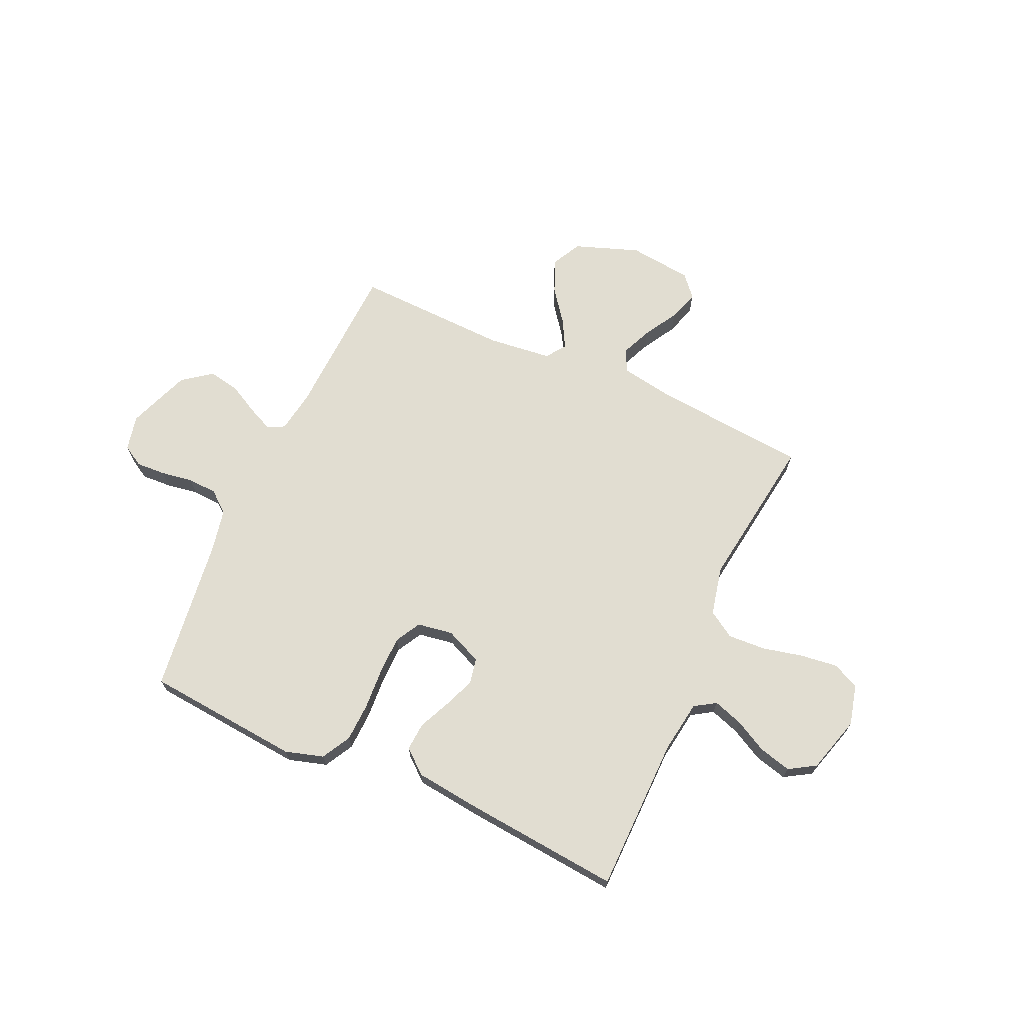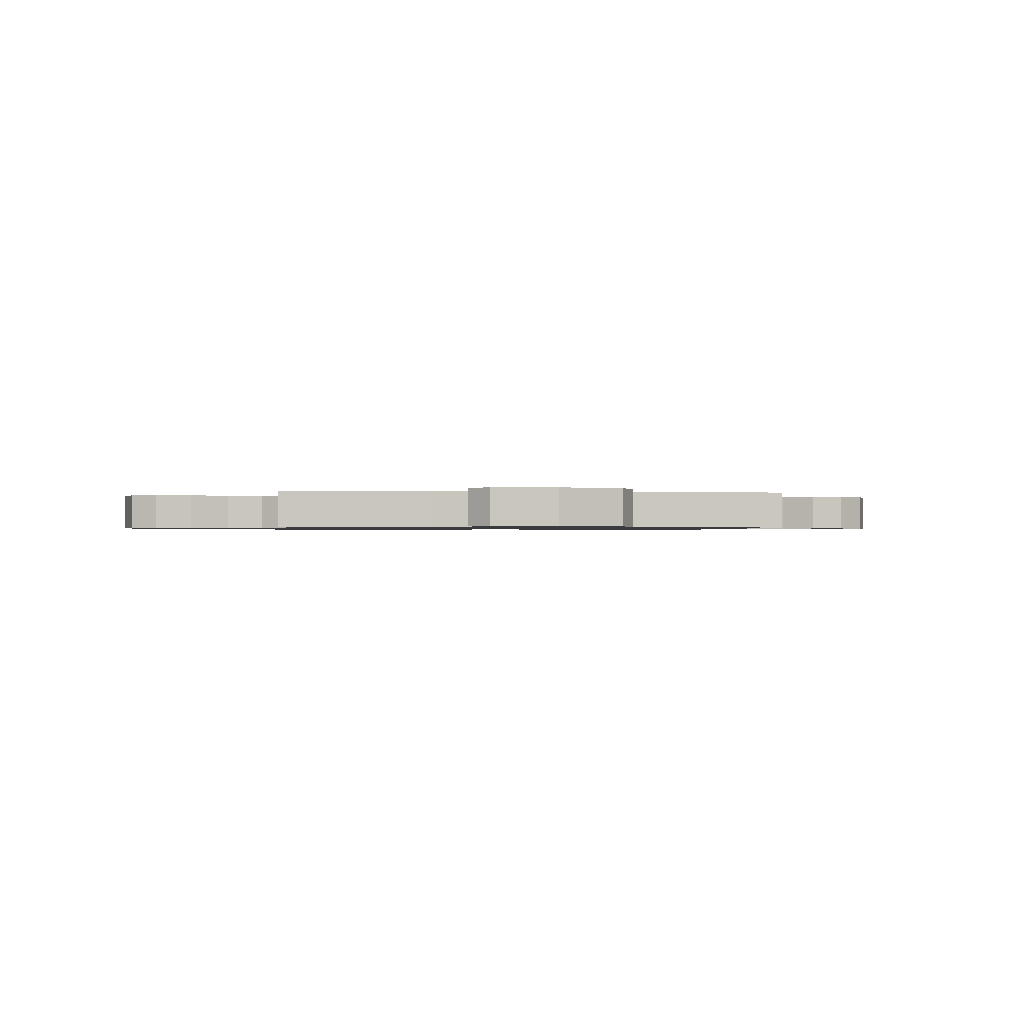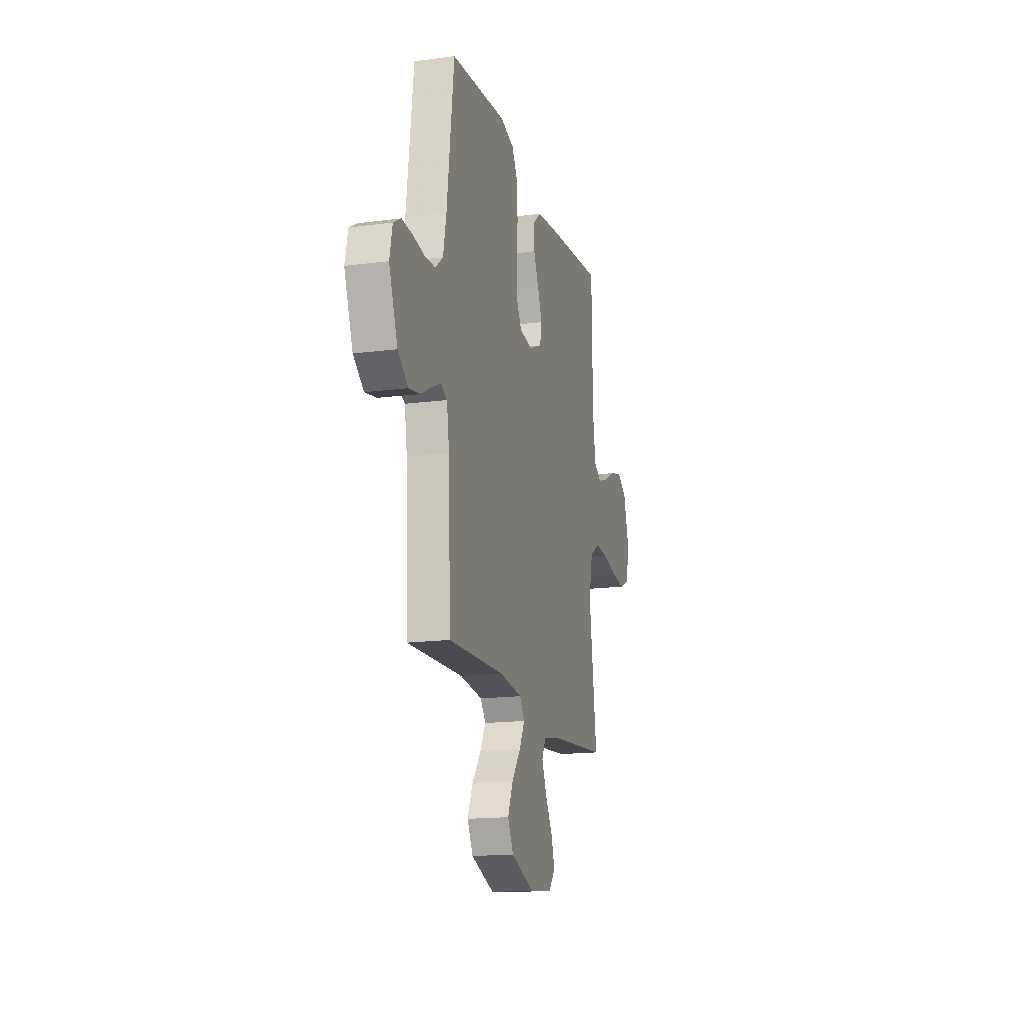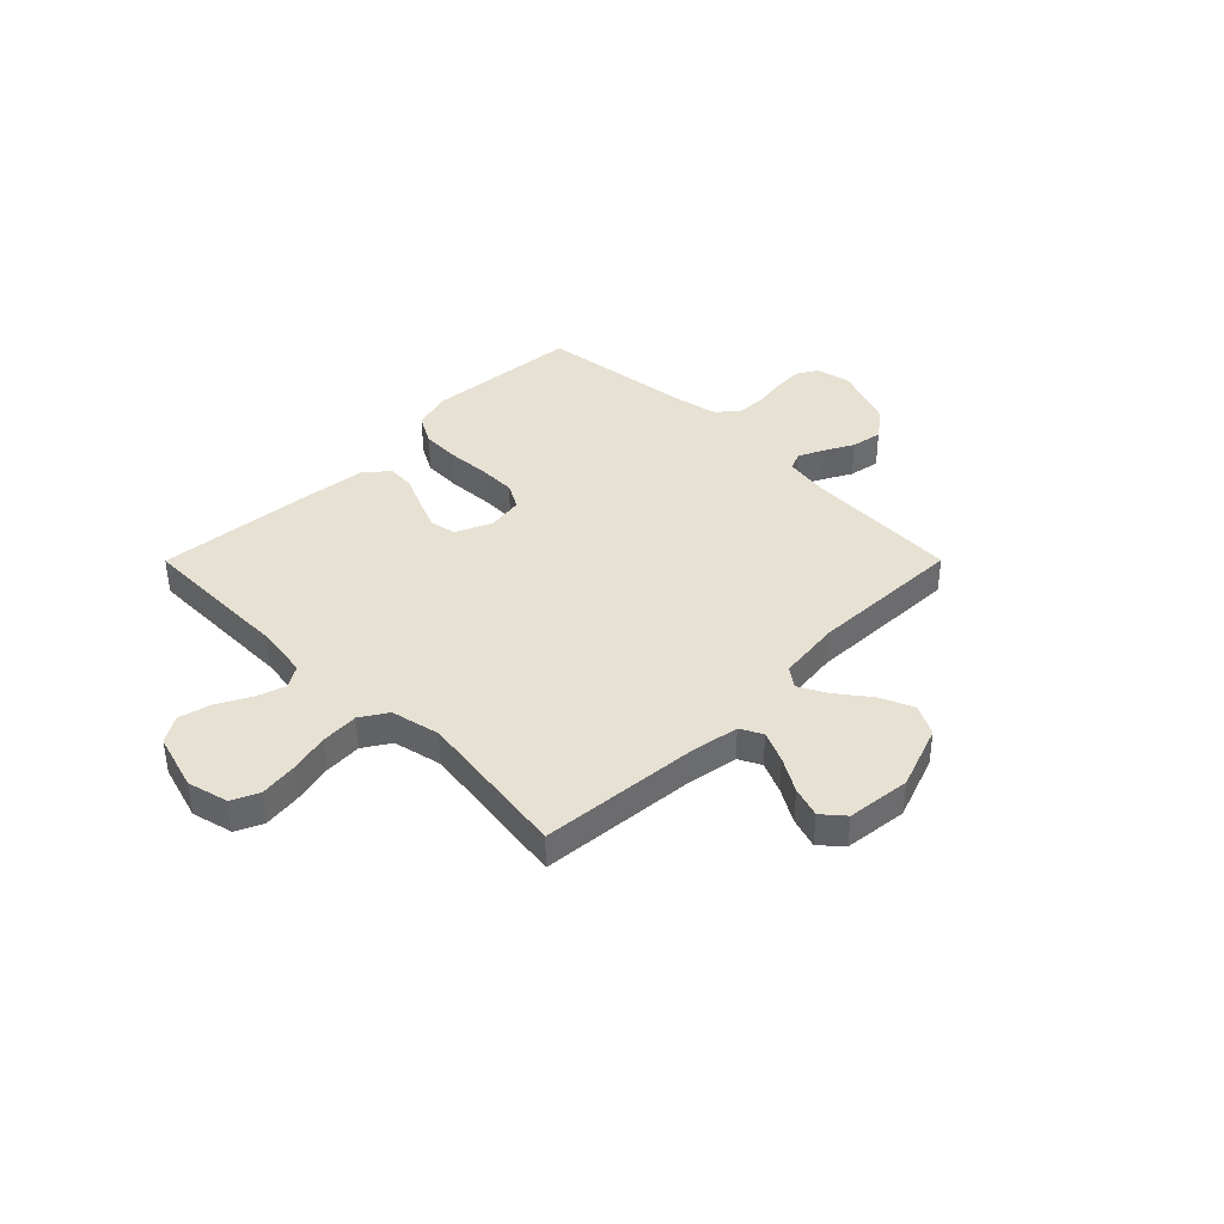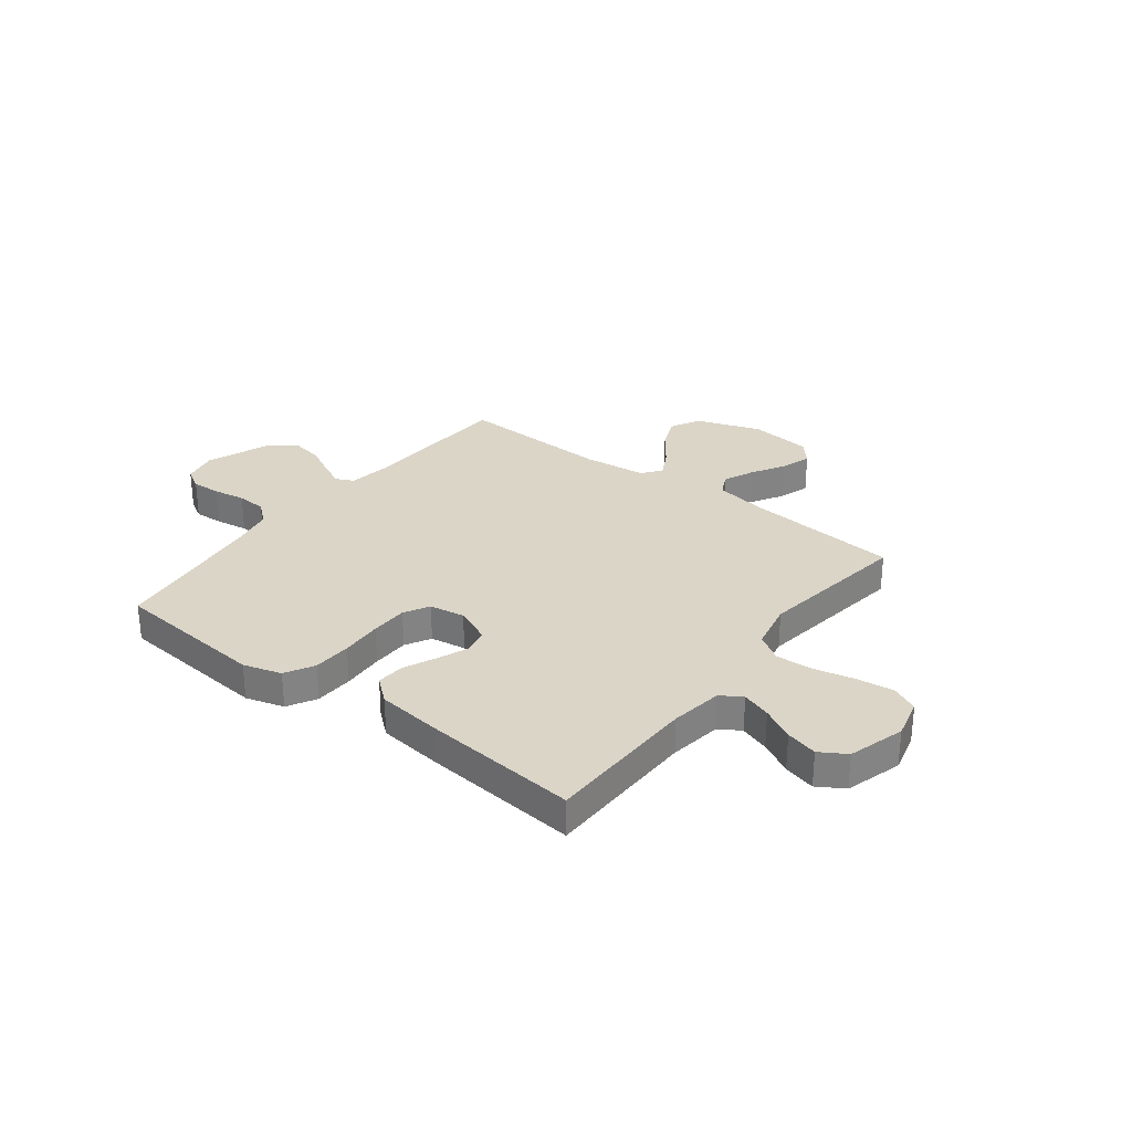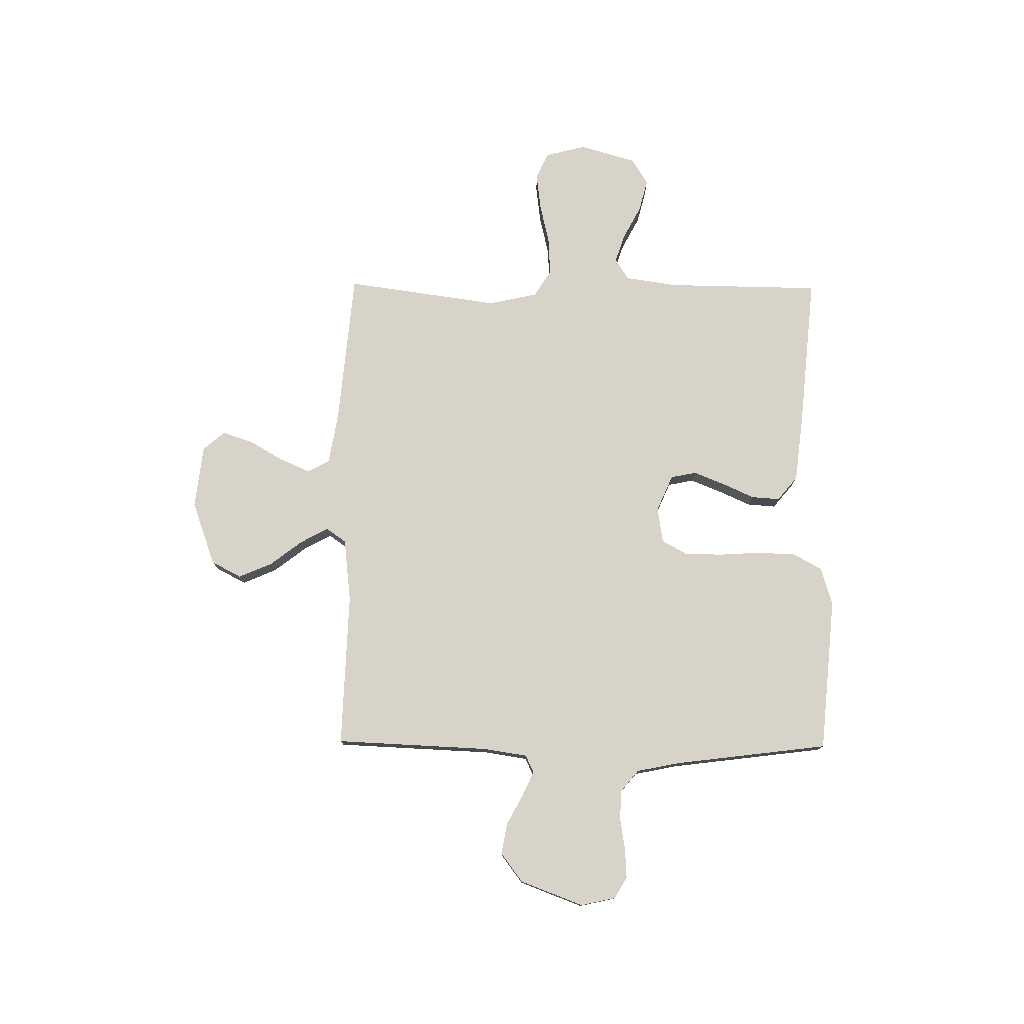
<metadata>
{"format":"obj","ext":"obj","renderer":"f3d","projection":"perspective","resolution":1024,"background":"white","views":[{"elev":68.9,"azim":24.3,"up":"+Y"},{"elev":-0.8,"azim":172.7,"up":"+Y"},{"elev":-16.3,"azim":-74.9,"up":"+Z"},{"elev":39.5,"azim":134.9,"up":"+Y"},{"elev":29.6,"azim":37.6,"up":"+Y"},{"elev":77.2,"azim":-89.4,"up":"+Y"}]}
</metadata>
<code>
v 0.5 0.07 0.5
v 0.504 0.07 0.2
v 0.519 0.07 0.098
v 0.56 0.07 0.072
v 0.617 0.07 0.091
v 0.681 0.07 0.125
v 0.743 0.07 0.141
v 0.794 0.07 0.11
v 0.826 0.07 0
v 0.806 0.07 -0.079
v 0.754 0.07 -0.103
v 0.682 0.07 -0.094
v 0.604 0.07 -0.076
v 0.531 0.07 -0.072
v 0.479 0.07 -0.105
v 0.458 0.07 -0.2
v 0.5 0.07 -0.5
v 0.2 0.07 -0.527
v 0.098 0.07 -0.544
v 0.076 0.07 -0.587
v 0.102 0.07 -0.647
v 0.14 0.07 -0.712
v 0.159 0.07 -0.771
v 0.123 0.07 -0.813
v 0 0.07 -0.827
v -0.125 0.07 -0.782
v -0.155 0.07 -0.724
v -0.127 0.07 -0.659
v -0.079 0.07 -0.596
v -0.05 0.07 -0.542
v -0.077 0.07 -0.504
v -0.2 0.07 -0.49
v -0.5 0.07 -0.5
v -0.513 0.07 -0.2
v -0.526 0.07 -0.116
v -0.56 0.07 -0.1
v -0.608 0.07 -0.122
v -0.666 0.07 -0.153
v -0.726 0.07 -0.164
v -0.782 0.07 -0.122
v -0.828 0.07 0
v -0.813 0.07 0.068
v -0.772 0.07 0.092
v -0.715 0.07 0.089
v -0.653 0.07 0.079
v -0.596 0.07 0.082
v -0.555 0.07 0.116
v -0.538 0.07 0.2
v -0.5 0.07 0.5
v -0.2 0.07 0.527
v -0.126 0.07 0.505
v -0.095 0.07 0.449
v -0.092 0.07 0.374
v -0.097 0.07 0.293
v -0.096 0.07 0.22
v -0.069 0.07 0.171
v 0 0.07 0.16
v 0.071 0.07 0.191
v 0.081 0.07 0.241
v 0.057 0.07 0.301
v 0.029 0.07 0.363
v 0.025 0.07 0.418
v 0.072 0.07 0.457
v 0.2 0.07 0.472
v 0.5 0 0.5
v 0.504 0 0.2
v 0.519 0 0.098
v 0.56 0 0.072
v 0.617 0 0.091
v 0.681 0 0.125
v 0.743 0 0.141
v 0.794 0 0.11
v 0.826 0 0
v 0.806 0 -0.079
v 0.754 0 -0.103
v 0.682 0 -0.094
v 0.604 0 -0.076
v 0.531 0 -0.072
v 0.479 0 -0.105
v 0.458 0 -0.2
v 0.5 0 -0.5
v 0.2 0 -0.527
v 0.098 0 -0.544
v 0.076 0 -0.587
v 0.102 0 -0.647
v 0.14 0 -0.712
v 0.159 0 -0.771
v 0.123 0 -0.813
v 0 0 -0.827
v -0.125 0 -0.782
v -0.155 0 -0.724
v -0.127 0 -0.659
v -0.079 0 -0.596
v -0.05 0 -0.542
v -0.077 0 -0.504
v -0.2 0 -0.49
v -0.5 0 -0.5
v -0.513 0 -0.2
v -0.526 0 -0.116
v -0.56 0 -0.1
v -0.608 0 -0.122
v -0.666 0 -0.153
v -0.726 0 -0.164
v -0.782 0 -0.122
v -0.828 0 0
v -0.813 0 0.068
v -0.772 0 0.092
v -0.715 0 0.089
v -0.653 0 0.079
v -0.596 0 0.082
v -0.555 0 0.116
v -0.538 0 0.2
v -0.5 0 0.5
v -0.2 0 0.527
v -0.126 0 0.505
v -0.095 0 0.449
v -0.092 0 0.374
v -0.097 0 0.293
v -0.096 0 0.22
v -0.069 0 0.171
v 0 0 0.16
v 0.071 0 0.191
v 0.081 0 0.241
v 0.057 0 0.301
v 0.029 0 0.363
v 0.025 0 0.418
v 0.072 0 0.457
v 0.2 0 0.472
f 63 64 1 2
f 60 61 62 63
f 59 60 63 2
f 58 59 2 3
f 57 58 3 4
f 51 52 53 54
f 51 54 55
f 48 49 50 51
f 47 48 51 55
f 46 47 55 56
f 42 43 44 45
f 42 45 46
f 41 42 46
f 37 38 39 40
f 36 37 40 41
f 32 33 34
f 31 32 34 35
f 26 27 28 29
f 26 29 30
f 25 26 30
f 24 25 30
f 21 22 23 24
f 20 21 24 30
f 19 20 30 31
f 16 17 18
f 15 16 18 19
f 10 11 12 13
f 10 13 14
f 9 10 14
f 8 9 14
f 5 6 7 8
f 4 5 8 14
f 57 4 14 15
f 36 41 46 56
f 35 36 56 57
f 31 35 57
f 15 19 31 57
f 66 65 128 127
f 127 126 125 124
f 66 127 124 123
f 67 66 123 122
f 68 67 122 121
f 118 117 116 115
f 119 118 115
f 115 114 113 112
f 119 115 112 111
f 120 119 111 110
f 109 108 107 106
f 110 109 106
f 110 106 105
f 104 103 102 101
f 105 104 101 100
f 98 97 96
f 99 98 96 95
f 93 92 91 90
f 94 93 90
f 94 90 89
f 94 89 88
f 88 87 86 85
f 94 88 85 84
f 95 94 84 83
f 82 81 80
f 83 82 80 79
f 77 76 75 74
f 78 77 74
f 78 74 73
f 78 73 72
f 72 71 70 69
f 78 72 69 68
f 79 78 68 121
f 120 110 105 100
f 121 120 100 99
f 121 99 95
f 121 95 83 79
f 1 65 66 2
f 2 66 67 3
f 3 67 68 4
f 4 68 69 5
f 5 69 70 6
f 6 70 71 7
f 7 71 72 8
f 8 72 73 9
f 9 73 74 10
f 10 74 75 11
f 11 75 76 12
f 12 76 77 13
f 13 77 78 14
f 14 78 79 15
f 15 79 80 16
f 16 80 81 17
f 17 81 82 18
f 18 82 83 19
f 19 83 84 20
f 20 84 85 21
f 21 85 86 22
f 22 86 87 23
f 23 87 88 24
f 24 88 89 25
f 25 89 90 26
f 26 90 91 27
f 27 91 92 28
f 28 92 93 29
f 29 93 94 30
f 30 94 95 31
f 31 95 96 32
f 32 96 97 33
f 33 97 98 34
f 34 98 99 35
f 35 99 100 36
f 36 100 101 37
f 37 101 102 38
f 38 102 103 39
f 39 103 104 40
f 40 104 105 41
f 41 105 106 42
f 42 106 107 43
f 43 107 108 44
f 44 108 109 45
f 45 109 110 46
f 46 110 111 47
f 47 111 112 48
f 48 112 113 49
f 49 113 114 50
f 50 114 115 51
f 51 115 116 52
f 52 116 117 53
f 53 117 118 54
f 54 118 119 55
f 55 119 120 56
f 56 120 121 57
f 57 121 122 58
f 58 122 123 59
f 59 123 124 60
f 60 124 125 61
f 61 125 126 62
f 62 126 127 63
f 63 127 128 64
f 64 128 65 1

</code>
